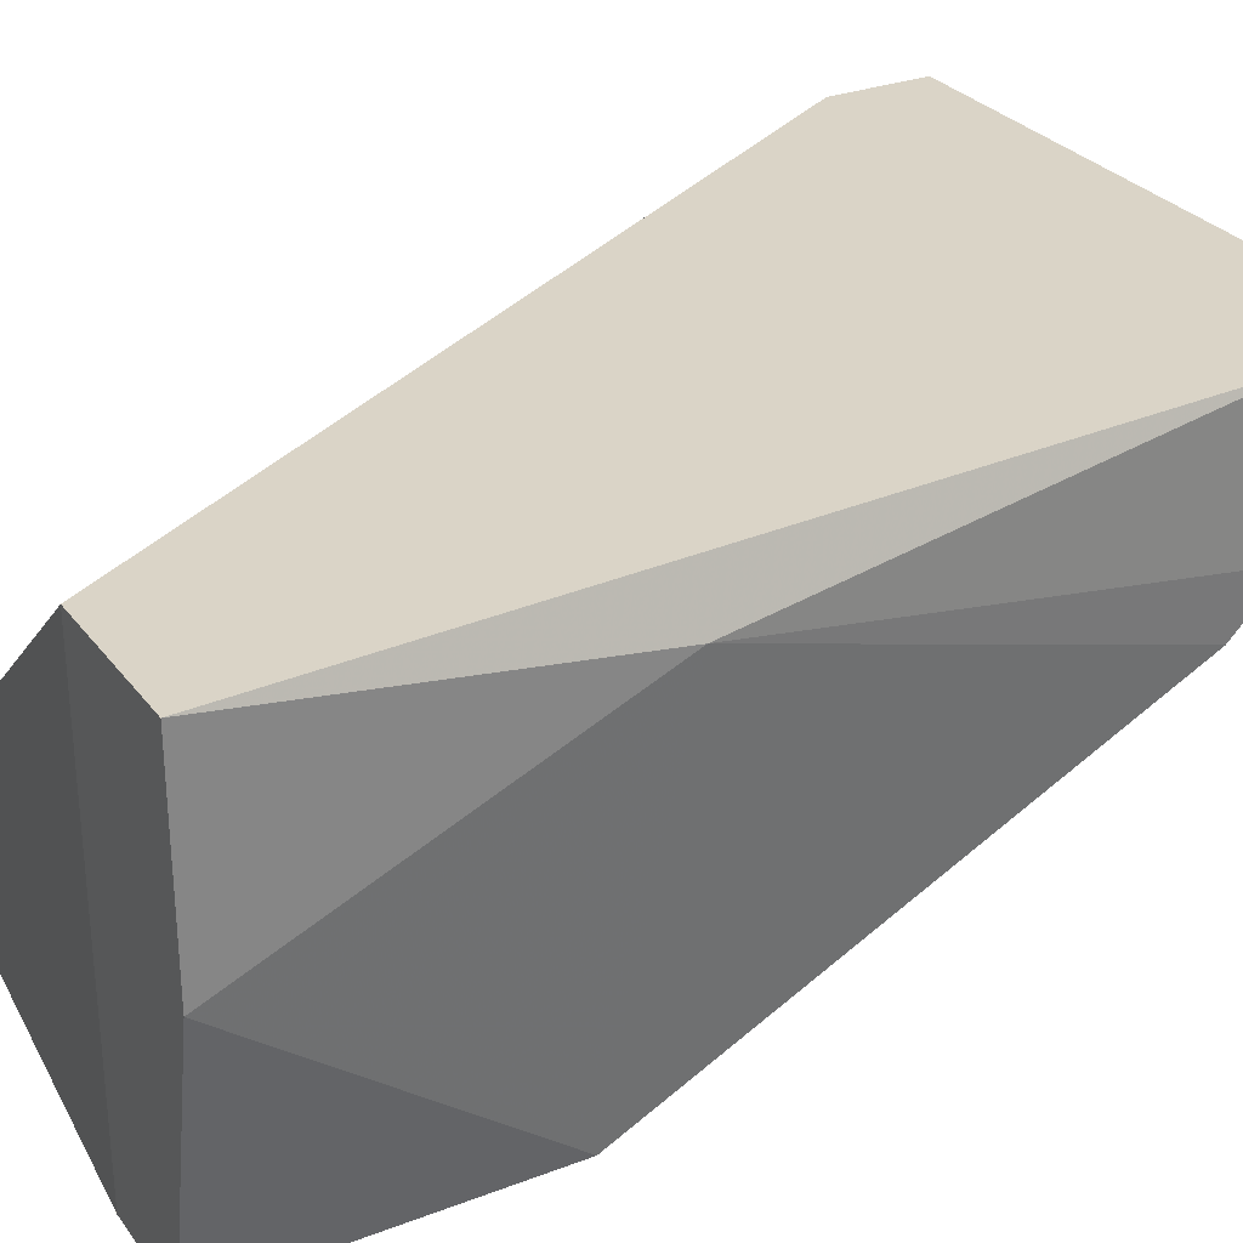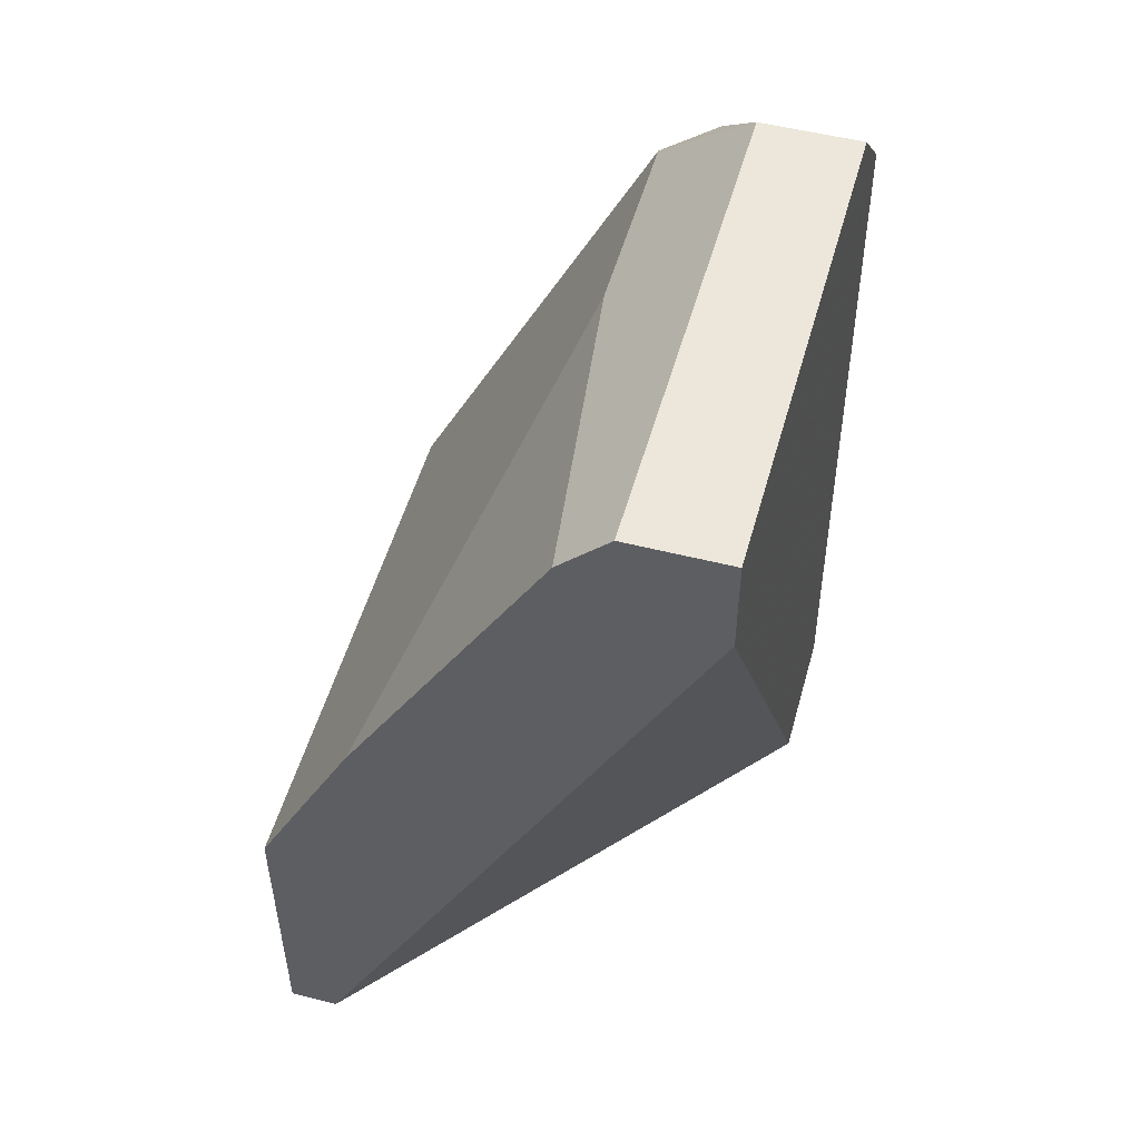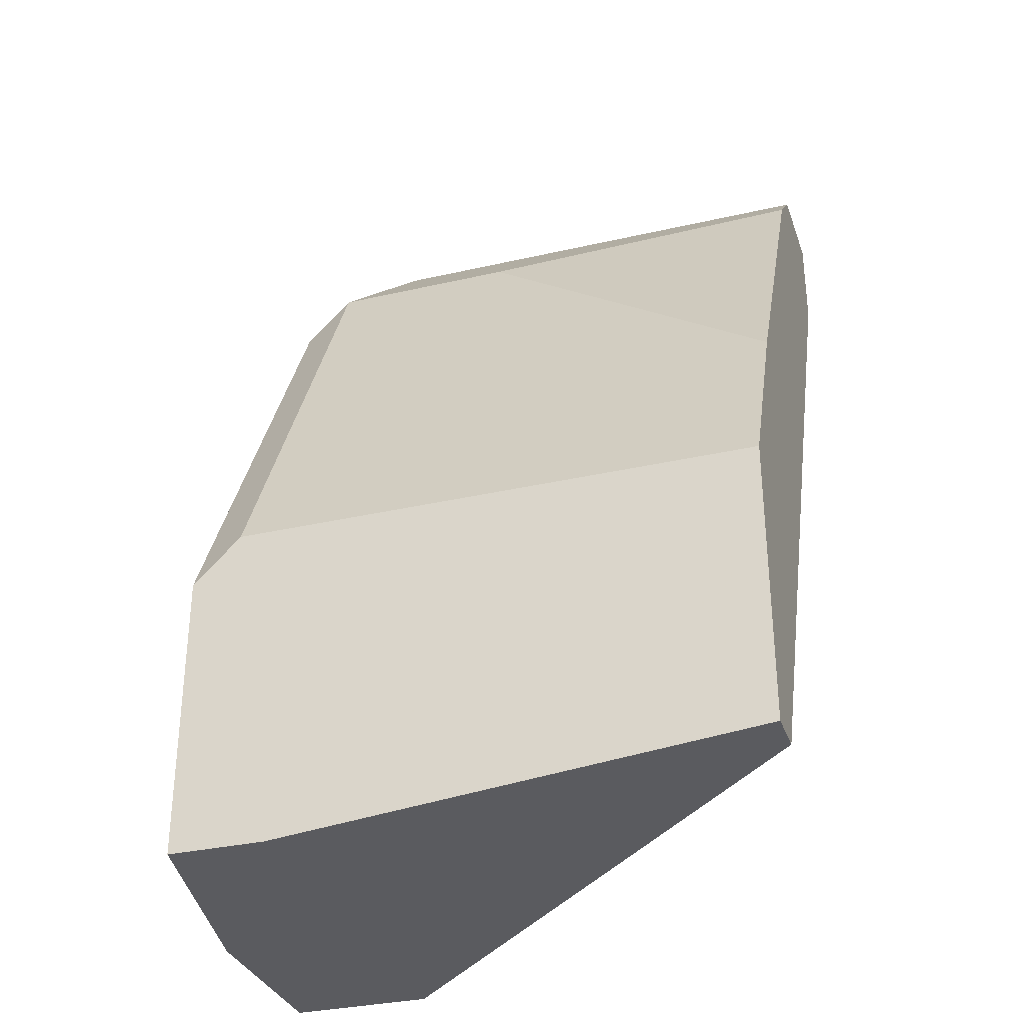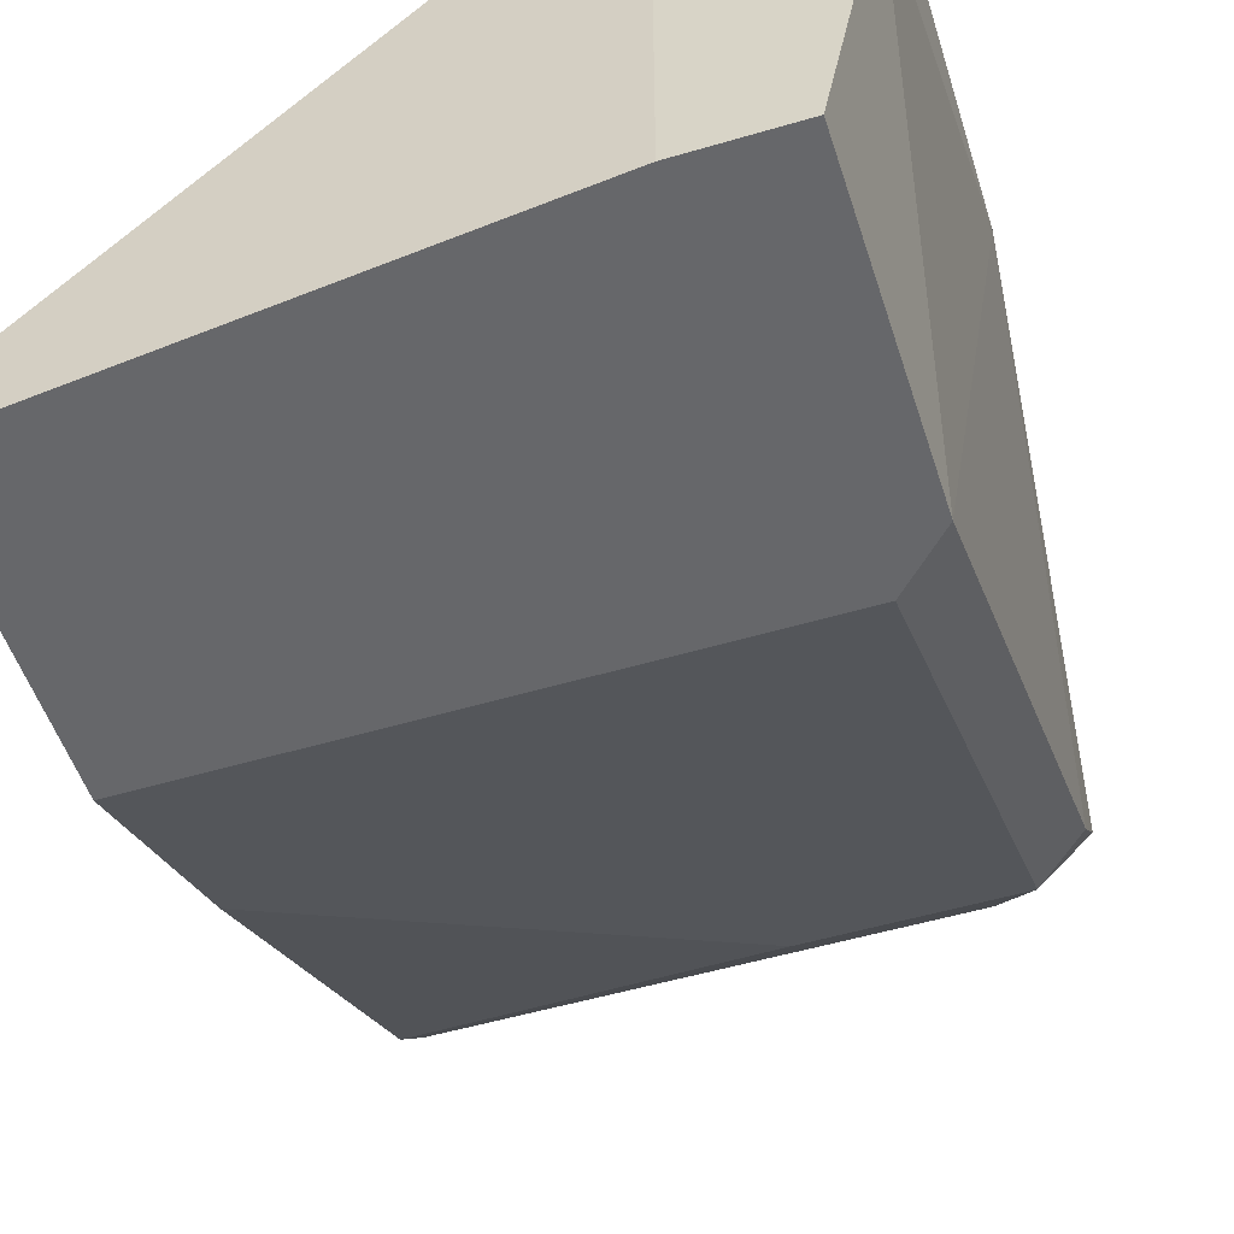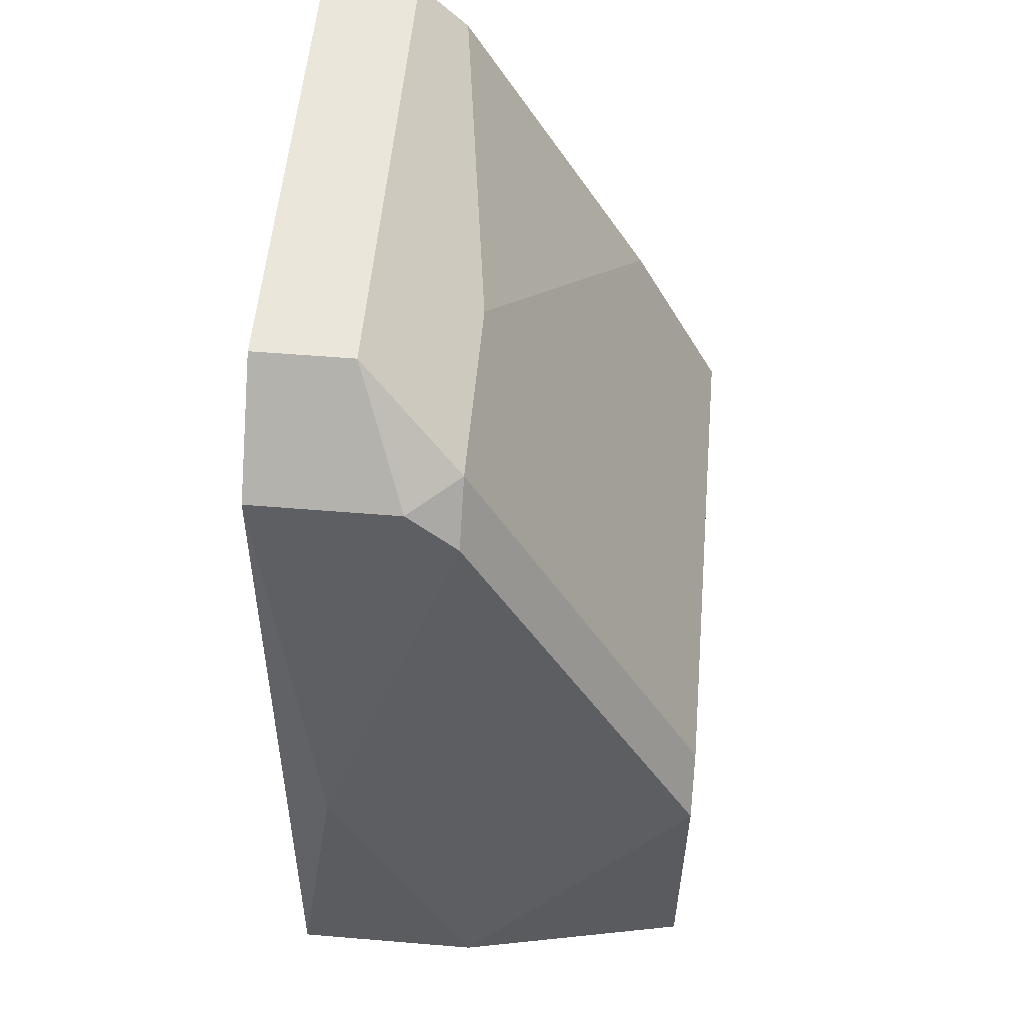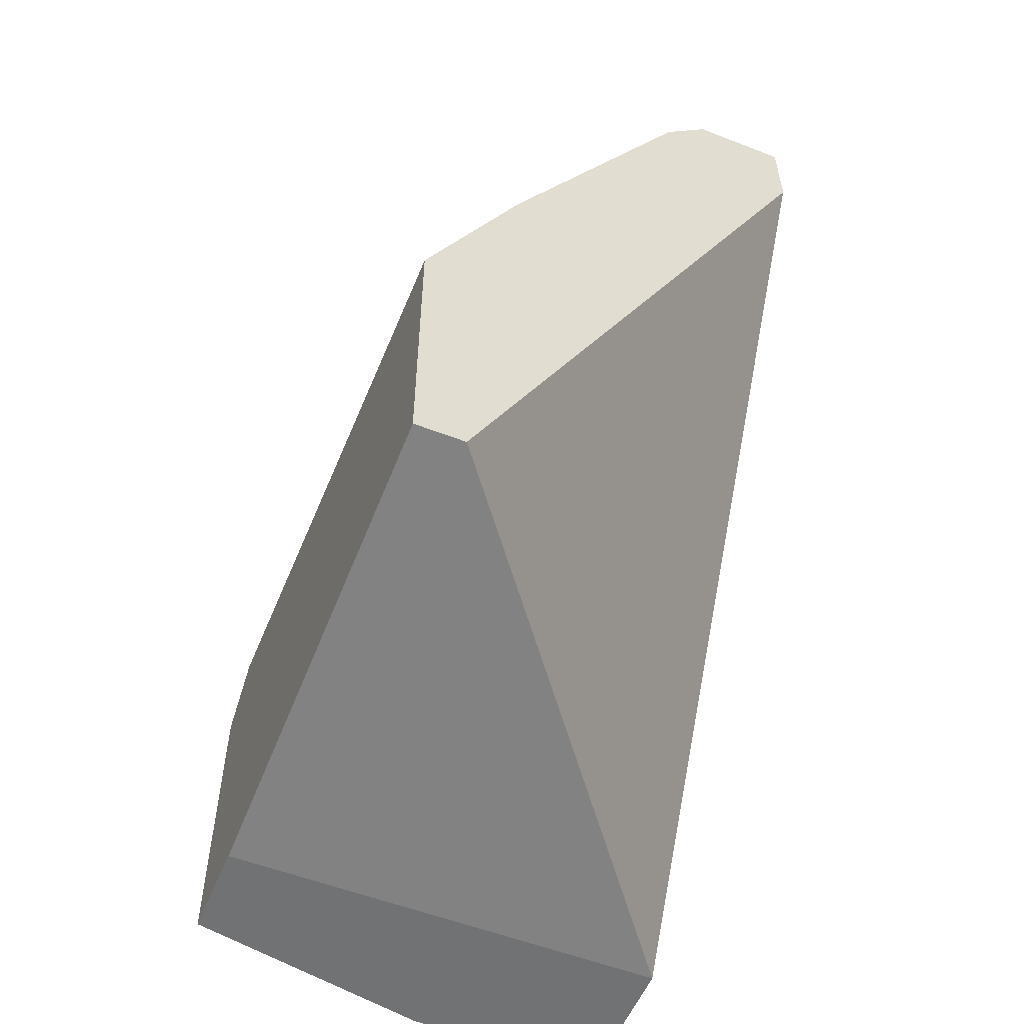
<metadata>
{"format":"obj","ext":"obj","renderer":"f3d","projection":"perspective","resolution":1024,"background":"white","views":[{"elev":28.9,"azim":60.4,"up":"+Z"},{"elev":51.7,"azim":-74.6,"up":"+Y"},{"elev":-32.8,"azim":-162.3,"up":"+Y"},{"elev":-52.2,"azim":17.7,"up":"+Z"},{"elev":55.0,"azim":95.0,"up":"+Y"},{"elev":-55.4,"azim":-112.2,"up":"+Y"}]}
</metadata>
<code>
v 0.02821 0.03196 -0.004256
v 0.03349 0.03548 -0.000737
v 0.03349 0.03548 0.002786
v 0.03349 0.002058 0.002786
v 0.03349 0.002058 -0.01305
v 0.03701 0.03196 -0.002496
v 0.03701 0.03196 0.002786
v 0.03701 0.01261 -0.01305
v 0.03701 0.0302 -0.004256
v 0.03701 0.002058 -0.01305
v 0.0159 0.03372 -0.002496
v 0.0159 0.03196 0.002786
v 0.0159 0.003815 -0.01129
v 0.0159 0.003815 -0.01305
v 0.0159 0.03548 -0.000737
v 0.0159 0.03548 0.002786
v 0.0159 0.01437 -0.01305
v 0.0159 0.02141 -0.009531
v 0.03877 0.01437 0.001023
v 0.03877 0.002058 0.002786
v 0.03877 0.002058 -0.004256
v 0.03525 0.03196 -0.004256
v 0.03525 0.01437 -0.01305
f 6 19 9
f 14 5 4
f 14 16 17
f 5 14 17
f 5 17 8
f 16 4 7
f 7 4 20
f 4 5 20
f 17 16 11
f 14 4 13
f 16 14 13
f 16 13 12
f 4 16 12
f 13 4 12
f 20 5 21
f 2 7 6
f 22 2 6
f 5 8 10
f 21 5 10
f 8 21 10
f 7 20 19
f 21 8 19
f 20 21 19
f 6 7 19
f 8 17 23
f 17 22 23
f 22 8 23
f 2 16 3
f 7 2 3
f 16 7 3
f 17 11 18
f 16 2 15
f 11 16 15
f 2 22 15
f 15 22 1
f 22 17 1
f 17 18 1
f 18 11 1
f 11 15 1
f 8 22 9
f 22 6 9
f 19 8 9

</code>
